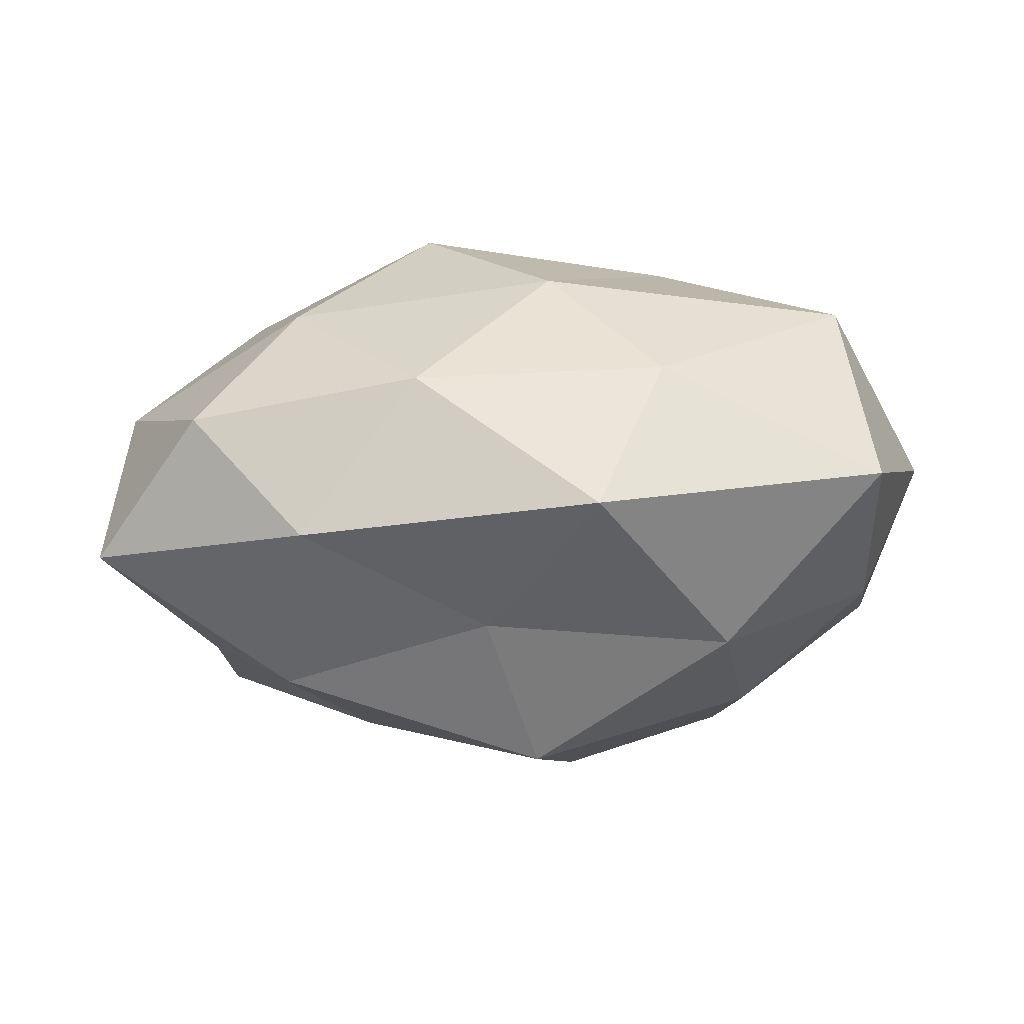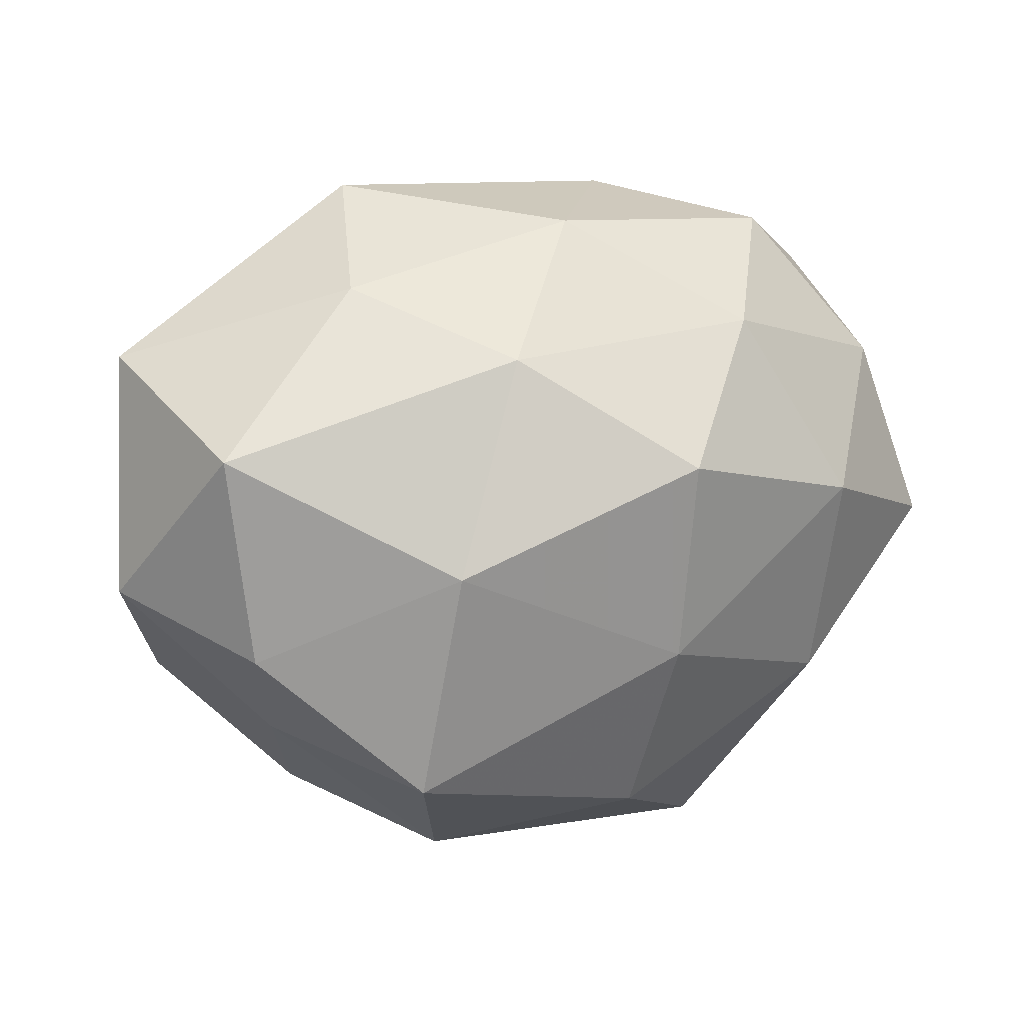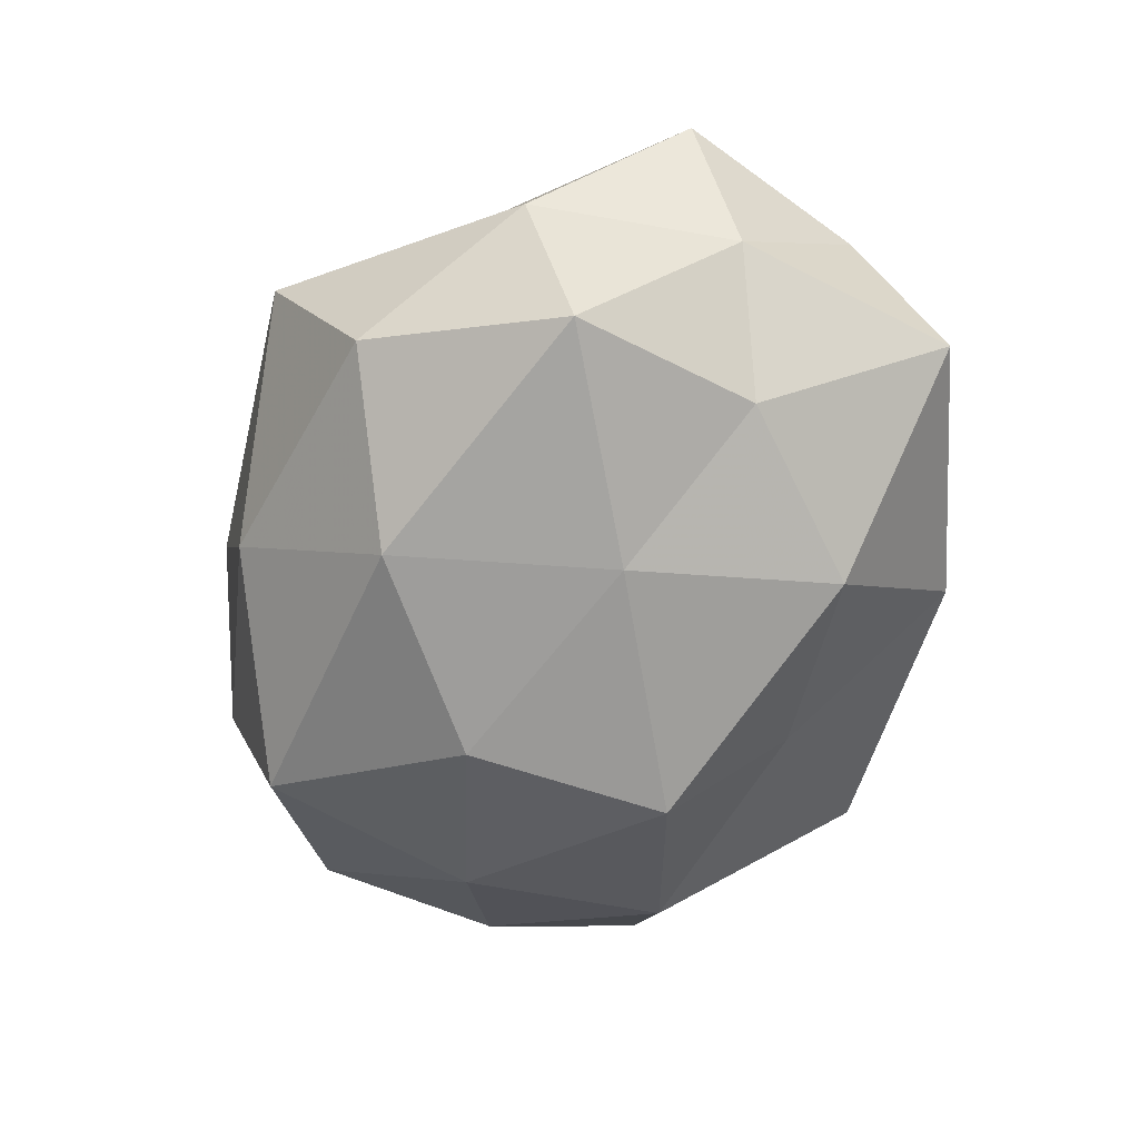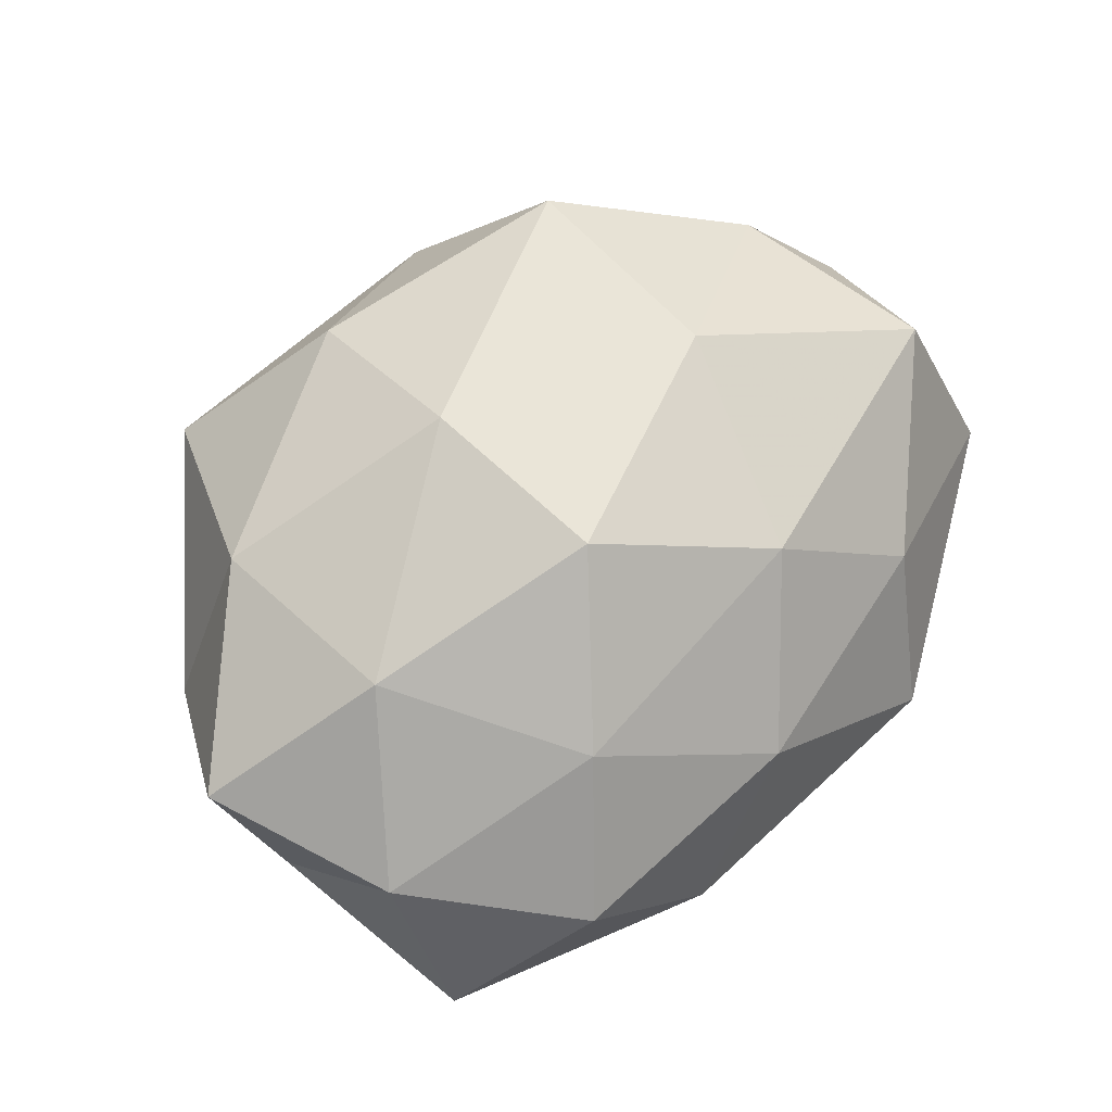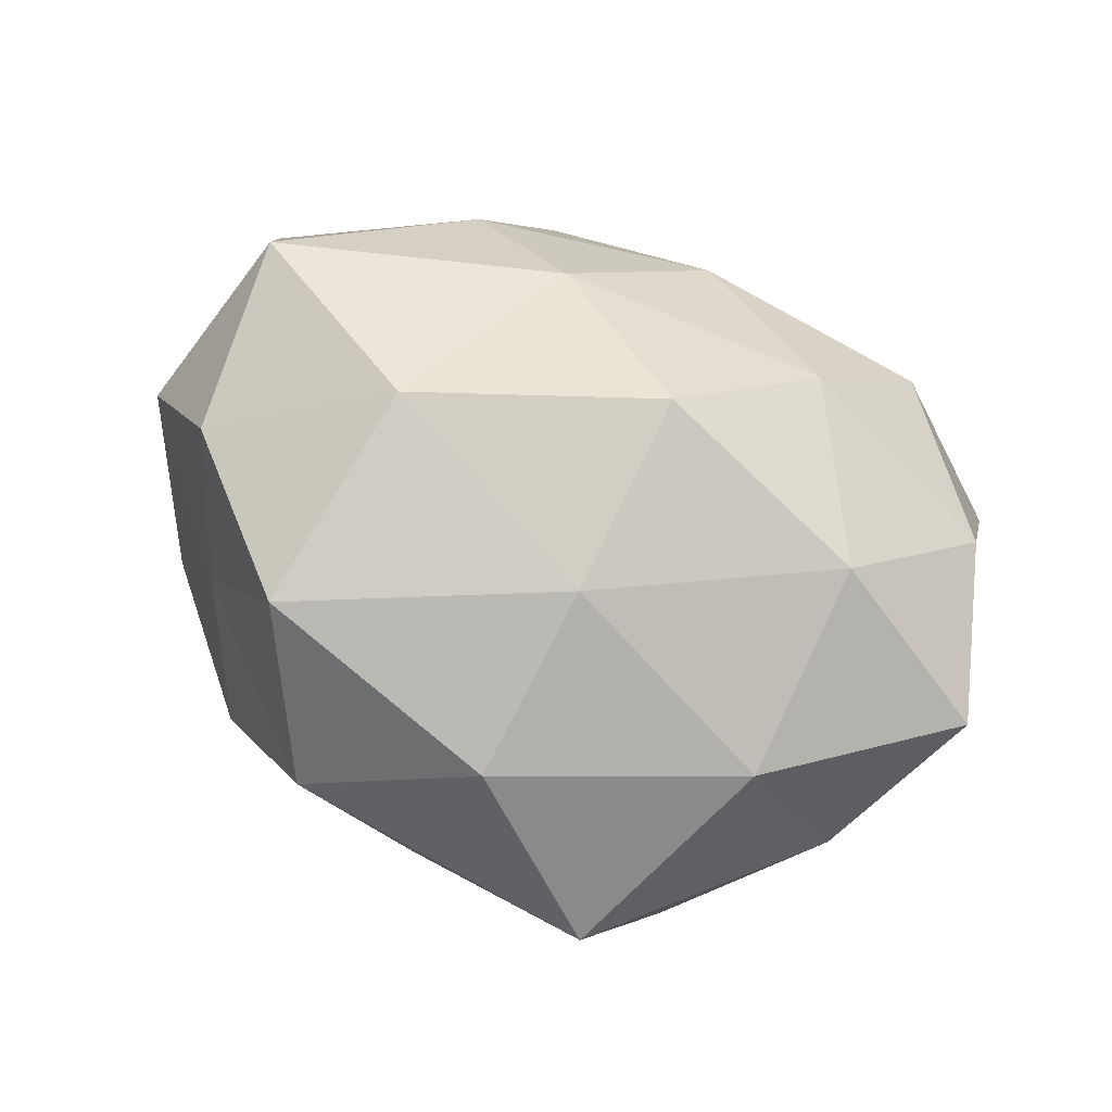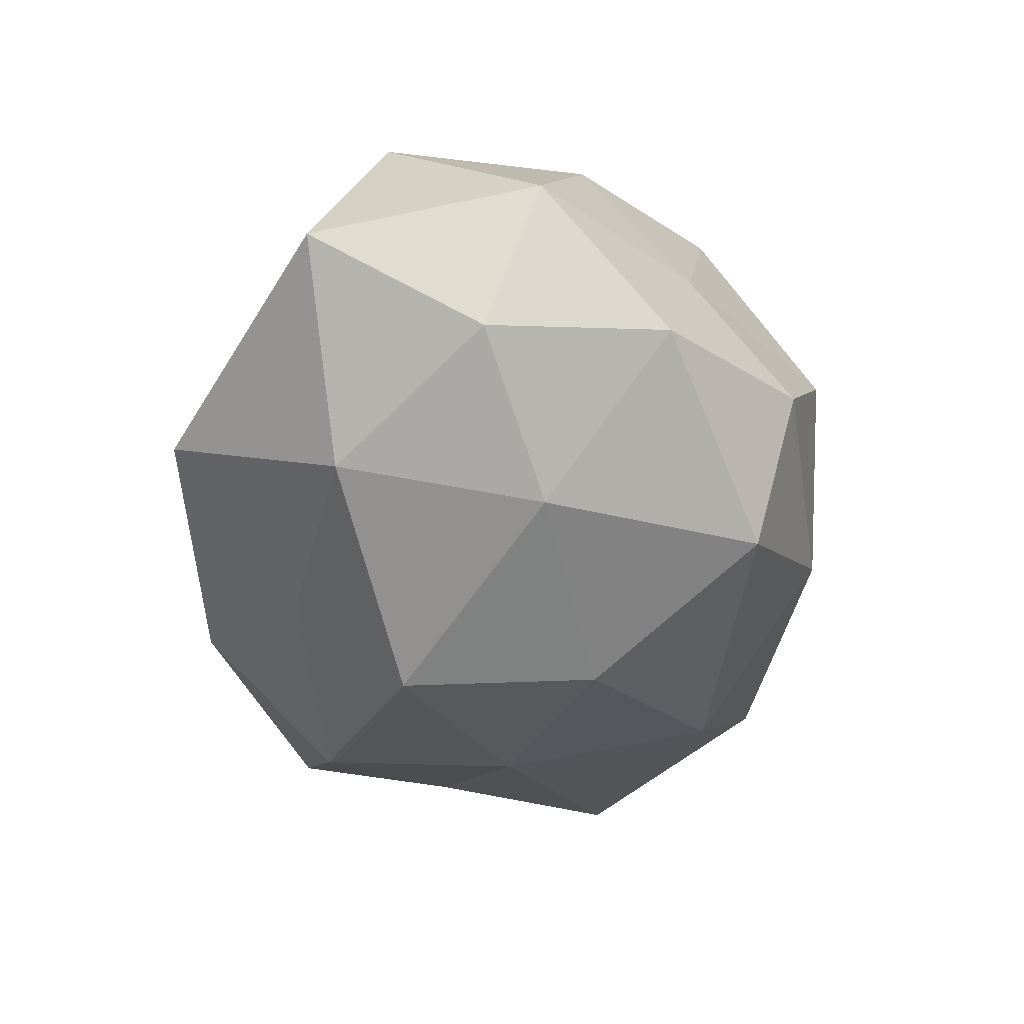
<metadata>
{"format":"obj","ext":"obj","renderer":"f3d","projection":"perspective","resolution":1024,"background":"white","views":[{"elev":-10.8,"azim":-167.4,"up":"+Z"},{"elev":15.7,"azim":-24.7,"up":"+Y"},{"elev":-56.4,"azim":72.7,"up":"+Z"},{"elev":64.2,"azim":134.8,"up":"+Z"},{"elev":74.2,"azim":24.5,"up":"+Z"},{"elev":-41.9,"azim":-90.8,"up":"+Z"}]}
</metadata>
<code>
v -0.04866 -0.002707 0.00324
v -0.01877 0.00169 0.02804
v 0.03026 -0.01781 0.01815
v -0.005535 -0.009436 -0.03008
v -0.002839 0.02483 -0.01766
v -0.0234 0.02973 0.00919
v -0.001341 -0.03605 -0.01008
v -0.03268 -0.02002 0.005687
v 0.01756 -0.0002198 -0.02563
v 0.03071 0.005006 0.02332
v 0.0422 0.02638 -0.008715
v -0.04098 0.01441 0.01816
v -0.04088 -0.01648 -0.01078
v -0.02176 -0.02306 0.0241
v 0.005172 -0.02975 0.02057
v 0.01477 0.03704 -0.00905
v 0.02665 -0.0306 -0.01141
v 0.002638 0.03525 0.008068
v 0.04033 -0.01754 0.0003168
v -0.02092 -0.02666 -0.0232
v -0.01375 -0.03672 0.007813
v 0.02856 0.03362 0.005094
v -0.02743 -0.003404 -0.02329
v -0.04606 0.02215 -0.001976
v -0.01801 0.03852 -0.007166
v 0.03896 -0.01194 -0.01807
v 0.04849 -0.002182 0.01175
v 0.02036 -0.03907 0.006016
v 0.04496 0.003689 -0.004297
v 0.03449 0.008011 -0.01692
v -0.005763 0.01187 -0.03134
v 0.02077 0.02185 -0.02291
v -0.03822 -0.007799 0.01791
v 0.007457 0.01159 0.03099
v -0.04252 0.003243 -0.01203
v -0.02862 0.019 -0.01948
v 0.006878 -0.01002 0.02845
v -0.009521 0.02308 0.02172
v 0.01961 0.02455 0.01889
v -0.0264 -0.0314 -0.006408
v 0.04199 0.01769 0.009238
v 0.01156 -0.02312 -0.02457
f 8 1 13
f 14 8 21
f 15 14 21
f 16 22 11
f 16 18 22
f 23 4 20
f 23 20 13
f 24 1 12
f 6 24 12
f 5 25 16
f 25 6 18
f 25 18 16
f 25 24 6
f 19 17 26
f 3 27 10
f 3 19 27
f 15 28 3
f 28 7 17
f 28 19 3
f 28 17 19
f 21 7 28
f 15 21 28
f 19 26 29
f 27 19 29
f 9 30 26
f 30 11 29
f 29 26 30
f 31 9 4
f 31 4 23
f 5 16 32
f 16 11 32
f 32 30 9
f 32 11 30
f 5 32 31
f 32 9 31
f 8 33 1
f 12 1 33
f 33 2 12
f 14 2 33
f 14 33 8
f 13 1 35
f 35 23 13
f 24 35 1
f 5 36 25
f 36 24 25
f 5 31 36
f 31 23 36
f 36 23 35
f 36 35 24
f 3 10 37
f 37 2 14
f 15 3 37
f 15 37 14
f 37 34 2
f 37 10 34
f 2 38 12
f 12 38 6
f 18 6 38
f 2 34 38
f 22 18 39
f 34 10 39
f 18 38 39
f 39 38 34
f 40 8 13
f 7 40 20
f 13 20 40
f 21 40 7
f 21 8 40
f 11 22 41
f 10 27 41
f 11 41 29
f 29 41 27
f 10 41 39
f 39 41 22
f 4 9 42
f 17 7 42
f 42 20 4
f 7 20 42
f 9 26 42
f 42 26 17

</code>
